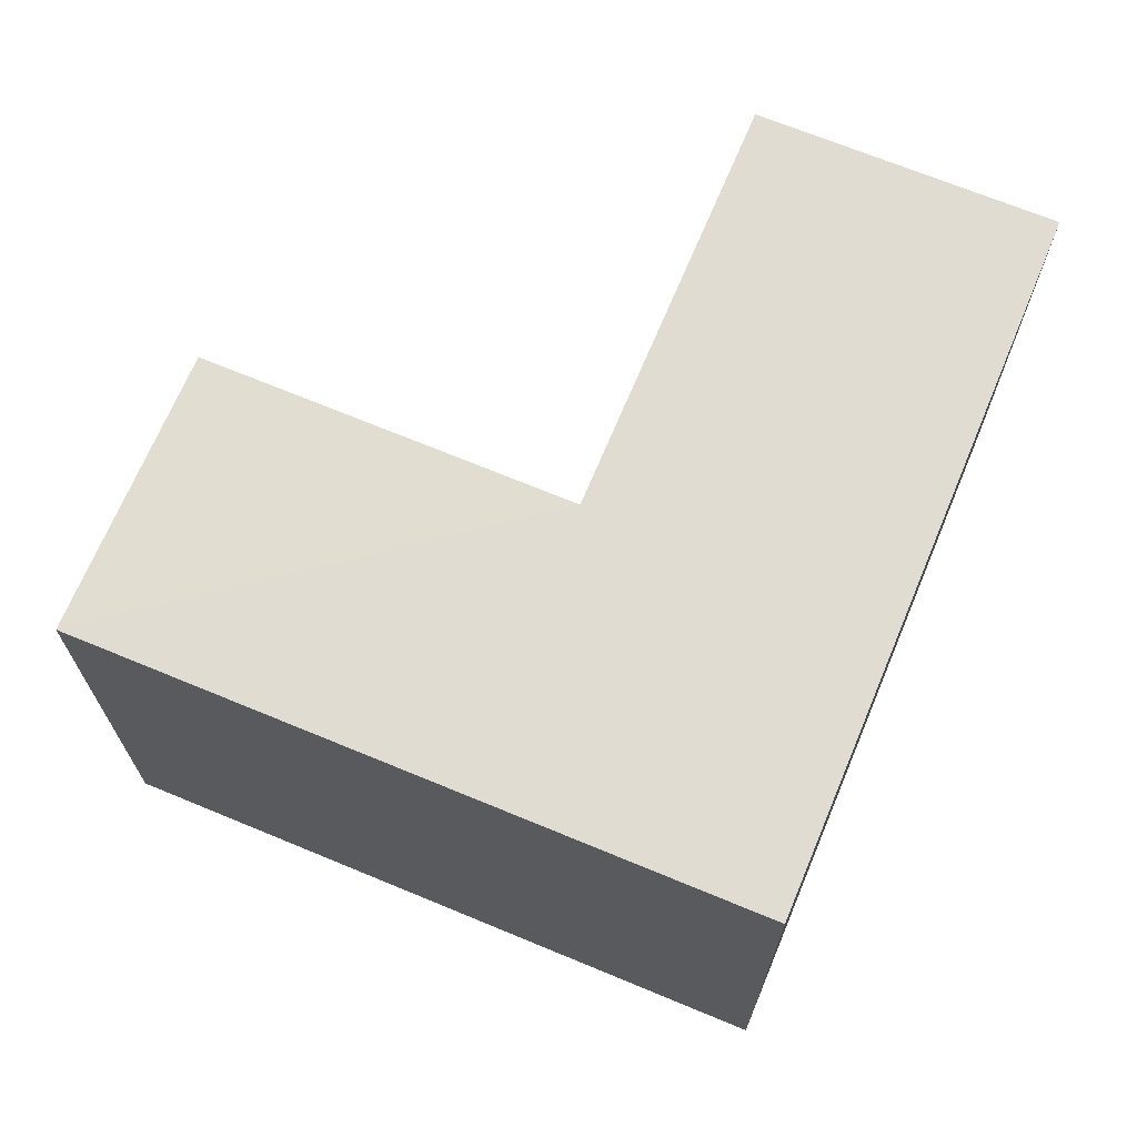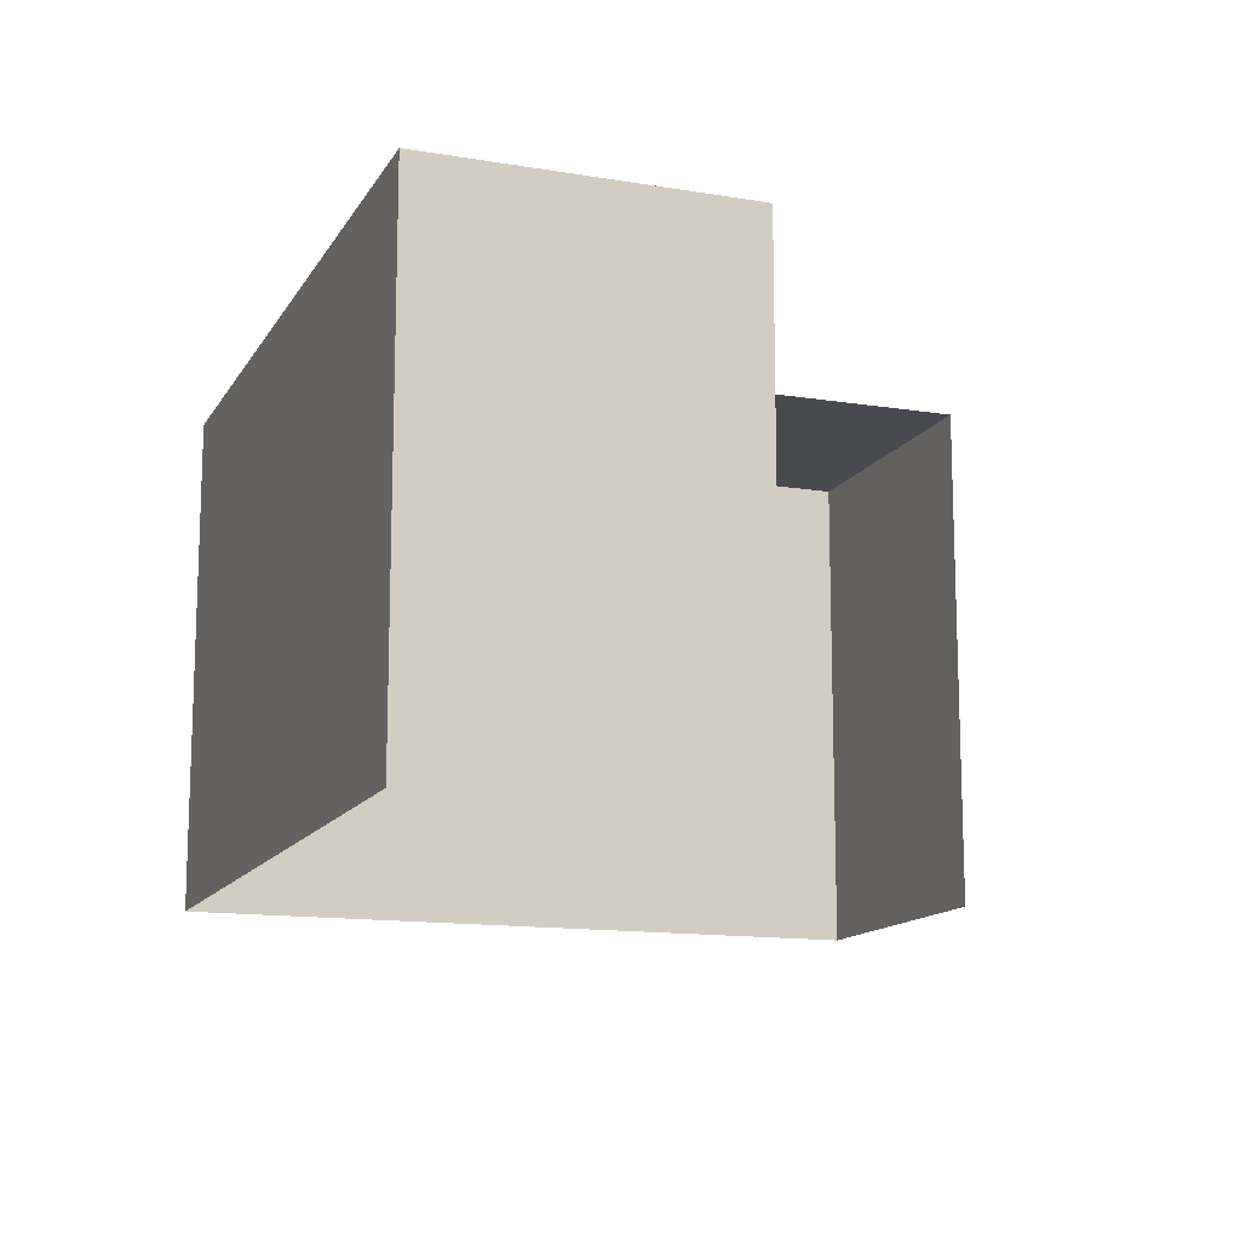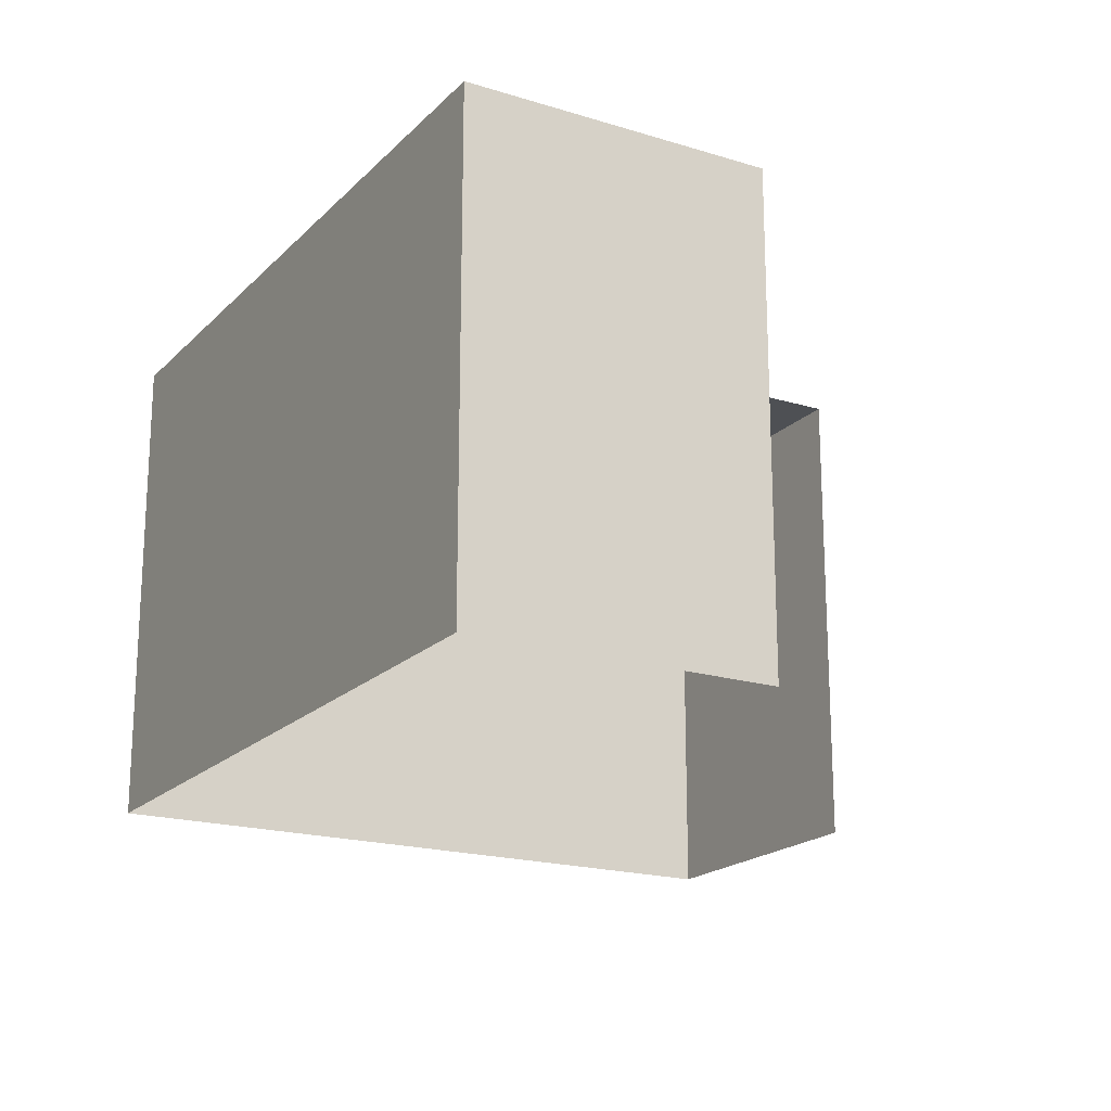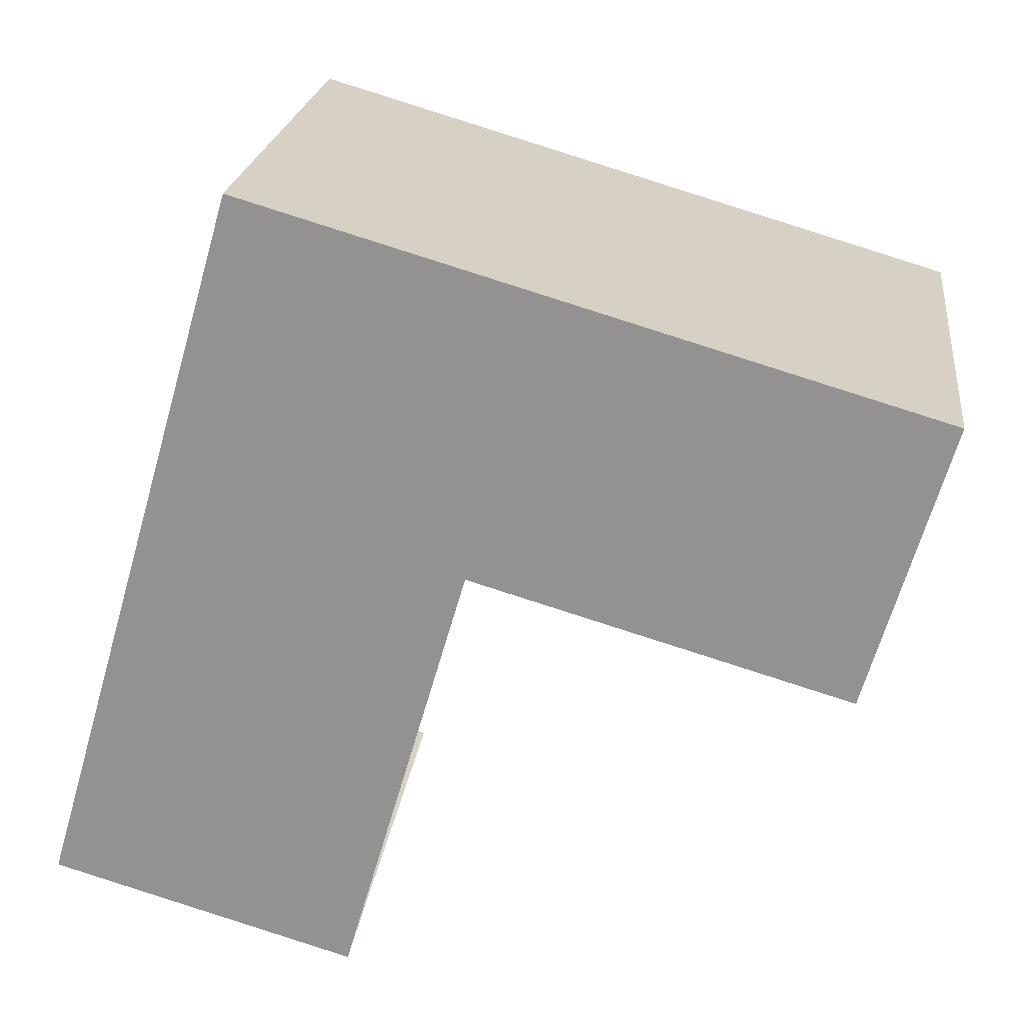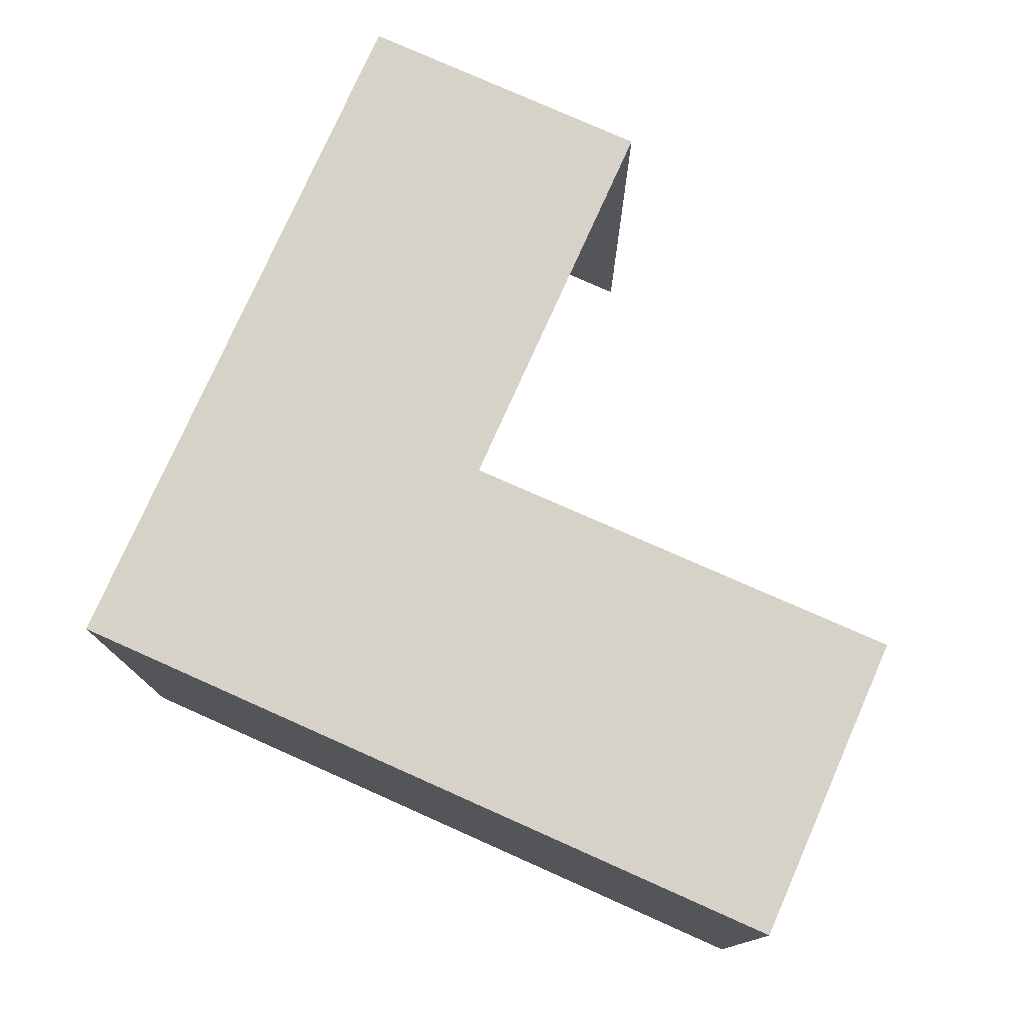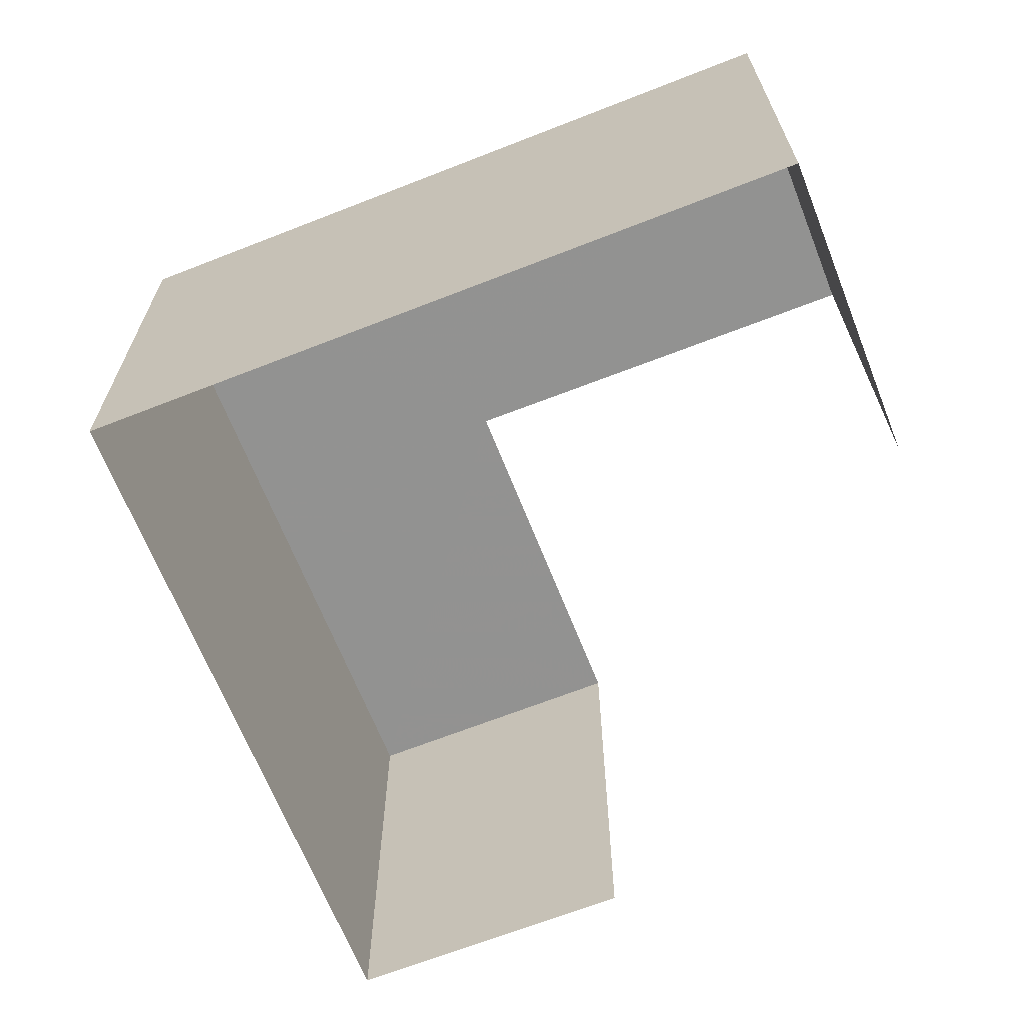
<metadata>
{"format":"obj","ext":"obj","renderer":"f3d","projection":"perspective","resolution":1024,"background":"white","views":[{"elev":69.0,"azim":-173.6,"up":"+Z"},{"elev":-13.6,"azim":-36.4,"up":"+Z"},{"elev":-19.0,"azim":-46.2,"up":"+Z"},{"elev":22.3,"azim":7.0,"up":"+Y"},{"elev":77.3,"azim":-82.2,"up":"+Z"},{"elev":-66.4,"azim":-84.5,"up":"+Z"}]}
</metadata>
<code>
v -2.259e+05 -1.275e+05 12.15
v -2.259e+05 -1.275e+05 12.15
v -2.259e+05 -1.275e+05 12.15
v -2.259e+05 -1.275e+05 12.15
v -2.259e+05 -1.275e+05 12.15
v -2.259e+05 -1.275e+05 12.15
v -2.259e+05 -1.275e+05 16.23
v -2.259e+05 -1.275e+05 16.23
v -2.259e+05 -1.275e+05 16.23
v -2.259e+05 -1.275e+05 16.23
v -2.259e+05 -1.275e+05 16.23
v -2.259e+05 -1.275e+05 16.23
f 1 2 3
f 3 2 4
f 1 5 2
f 4 2 6
f 7 2 5
f 7 9 2
f 12 6 2
f 9 12 2
f 7 8 9
f 8 10 9
f 9 11 12
f 9 10 11
f 12 4 6
f 12 11 4
f 7 5 1
f 8 7 1
f 11 3 4
f 11 10 3
f 8 1 3
f 10 8 3

</code>
